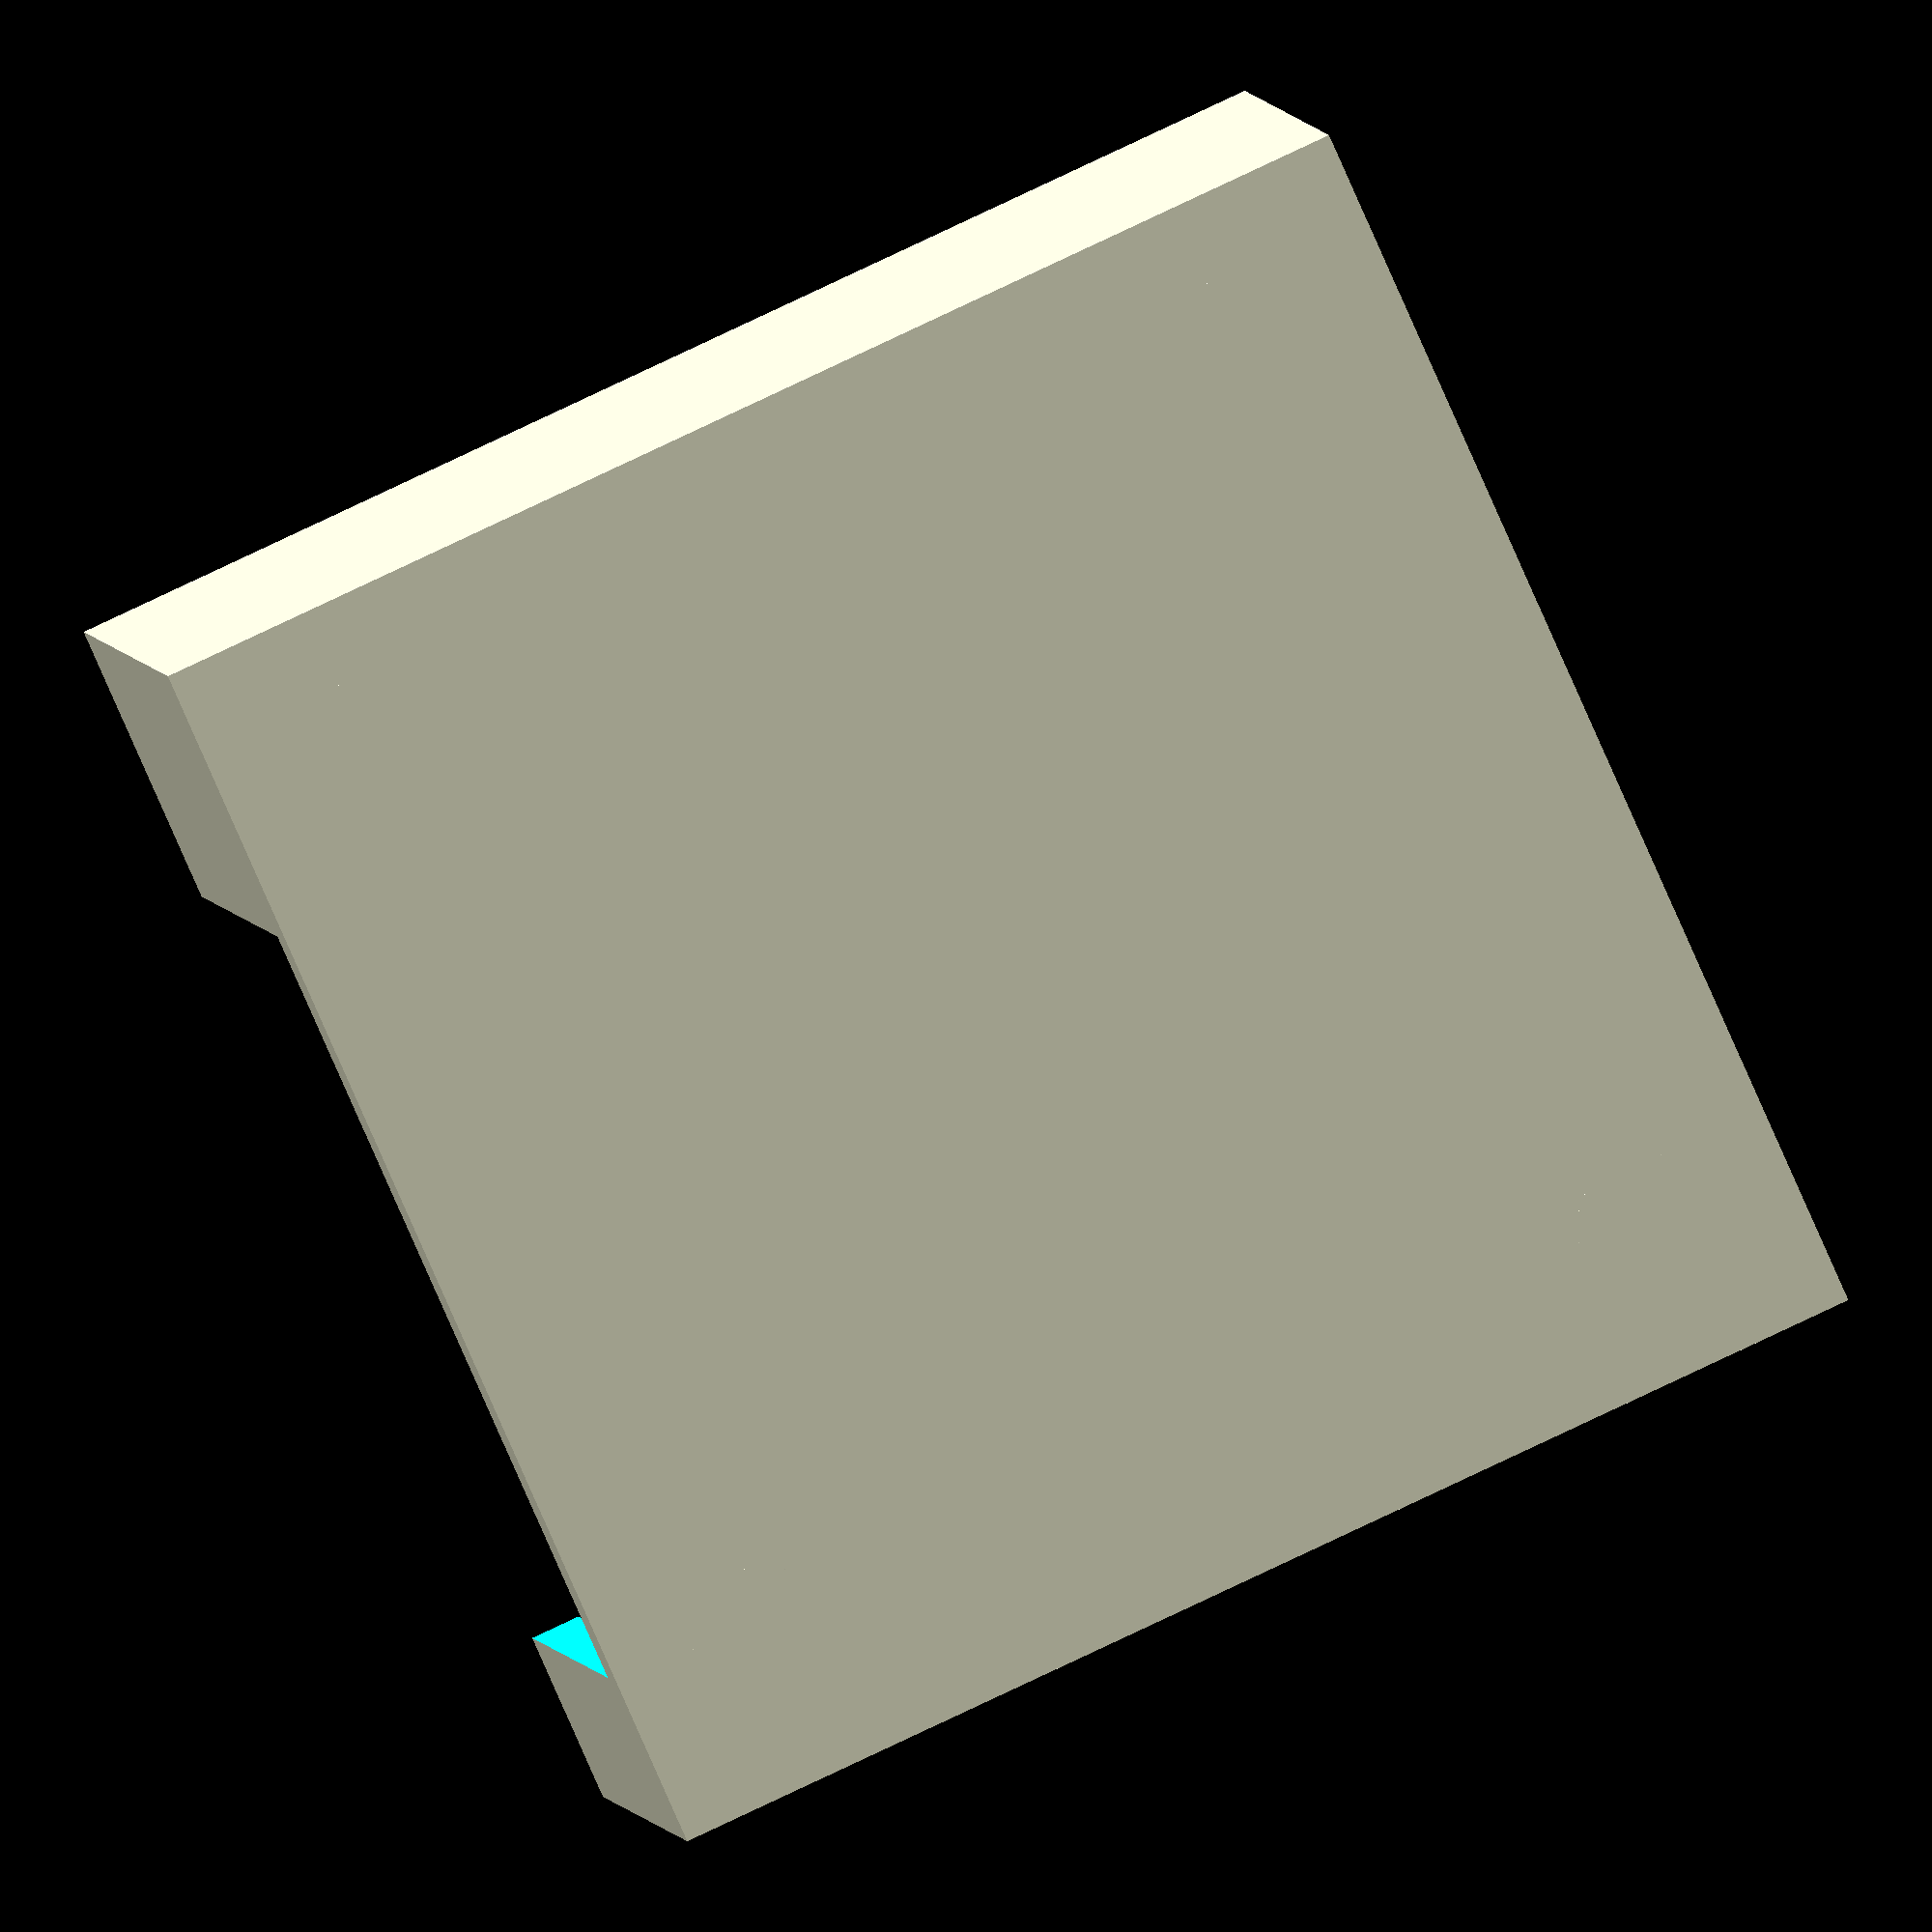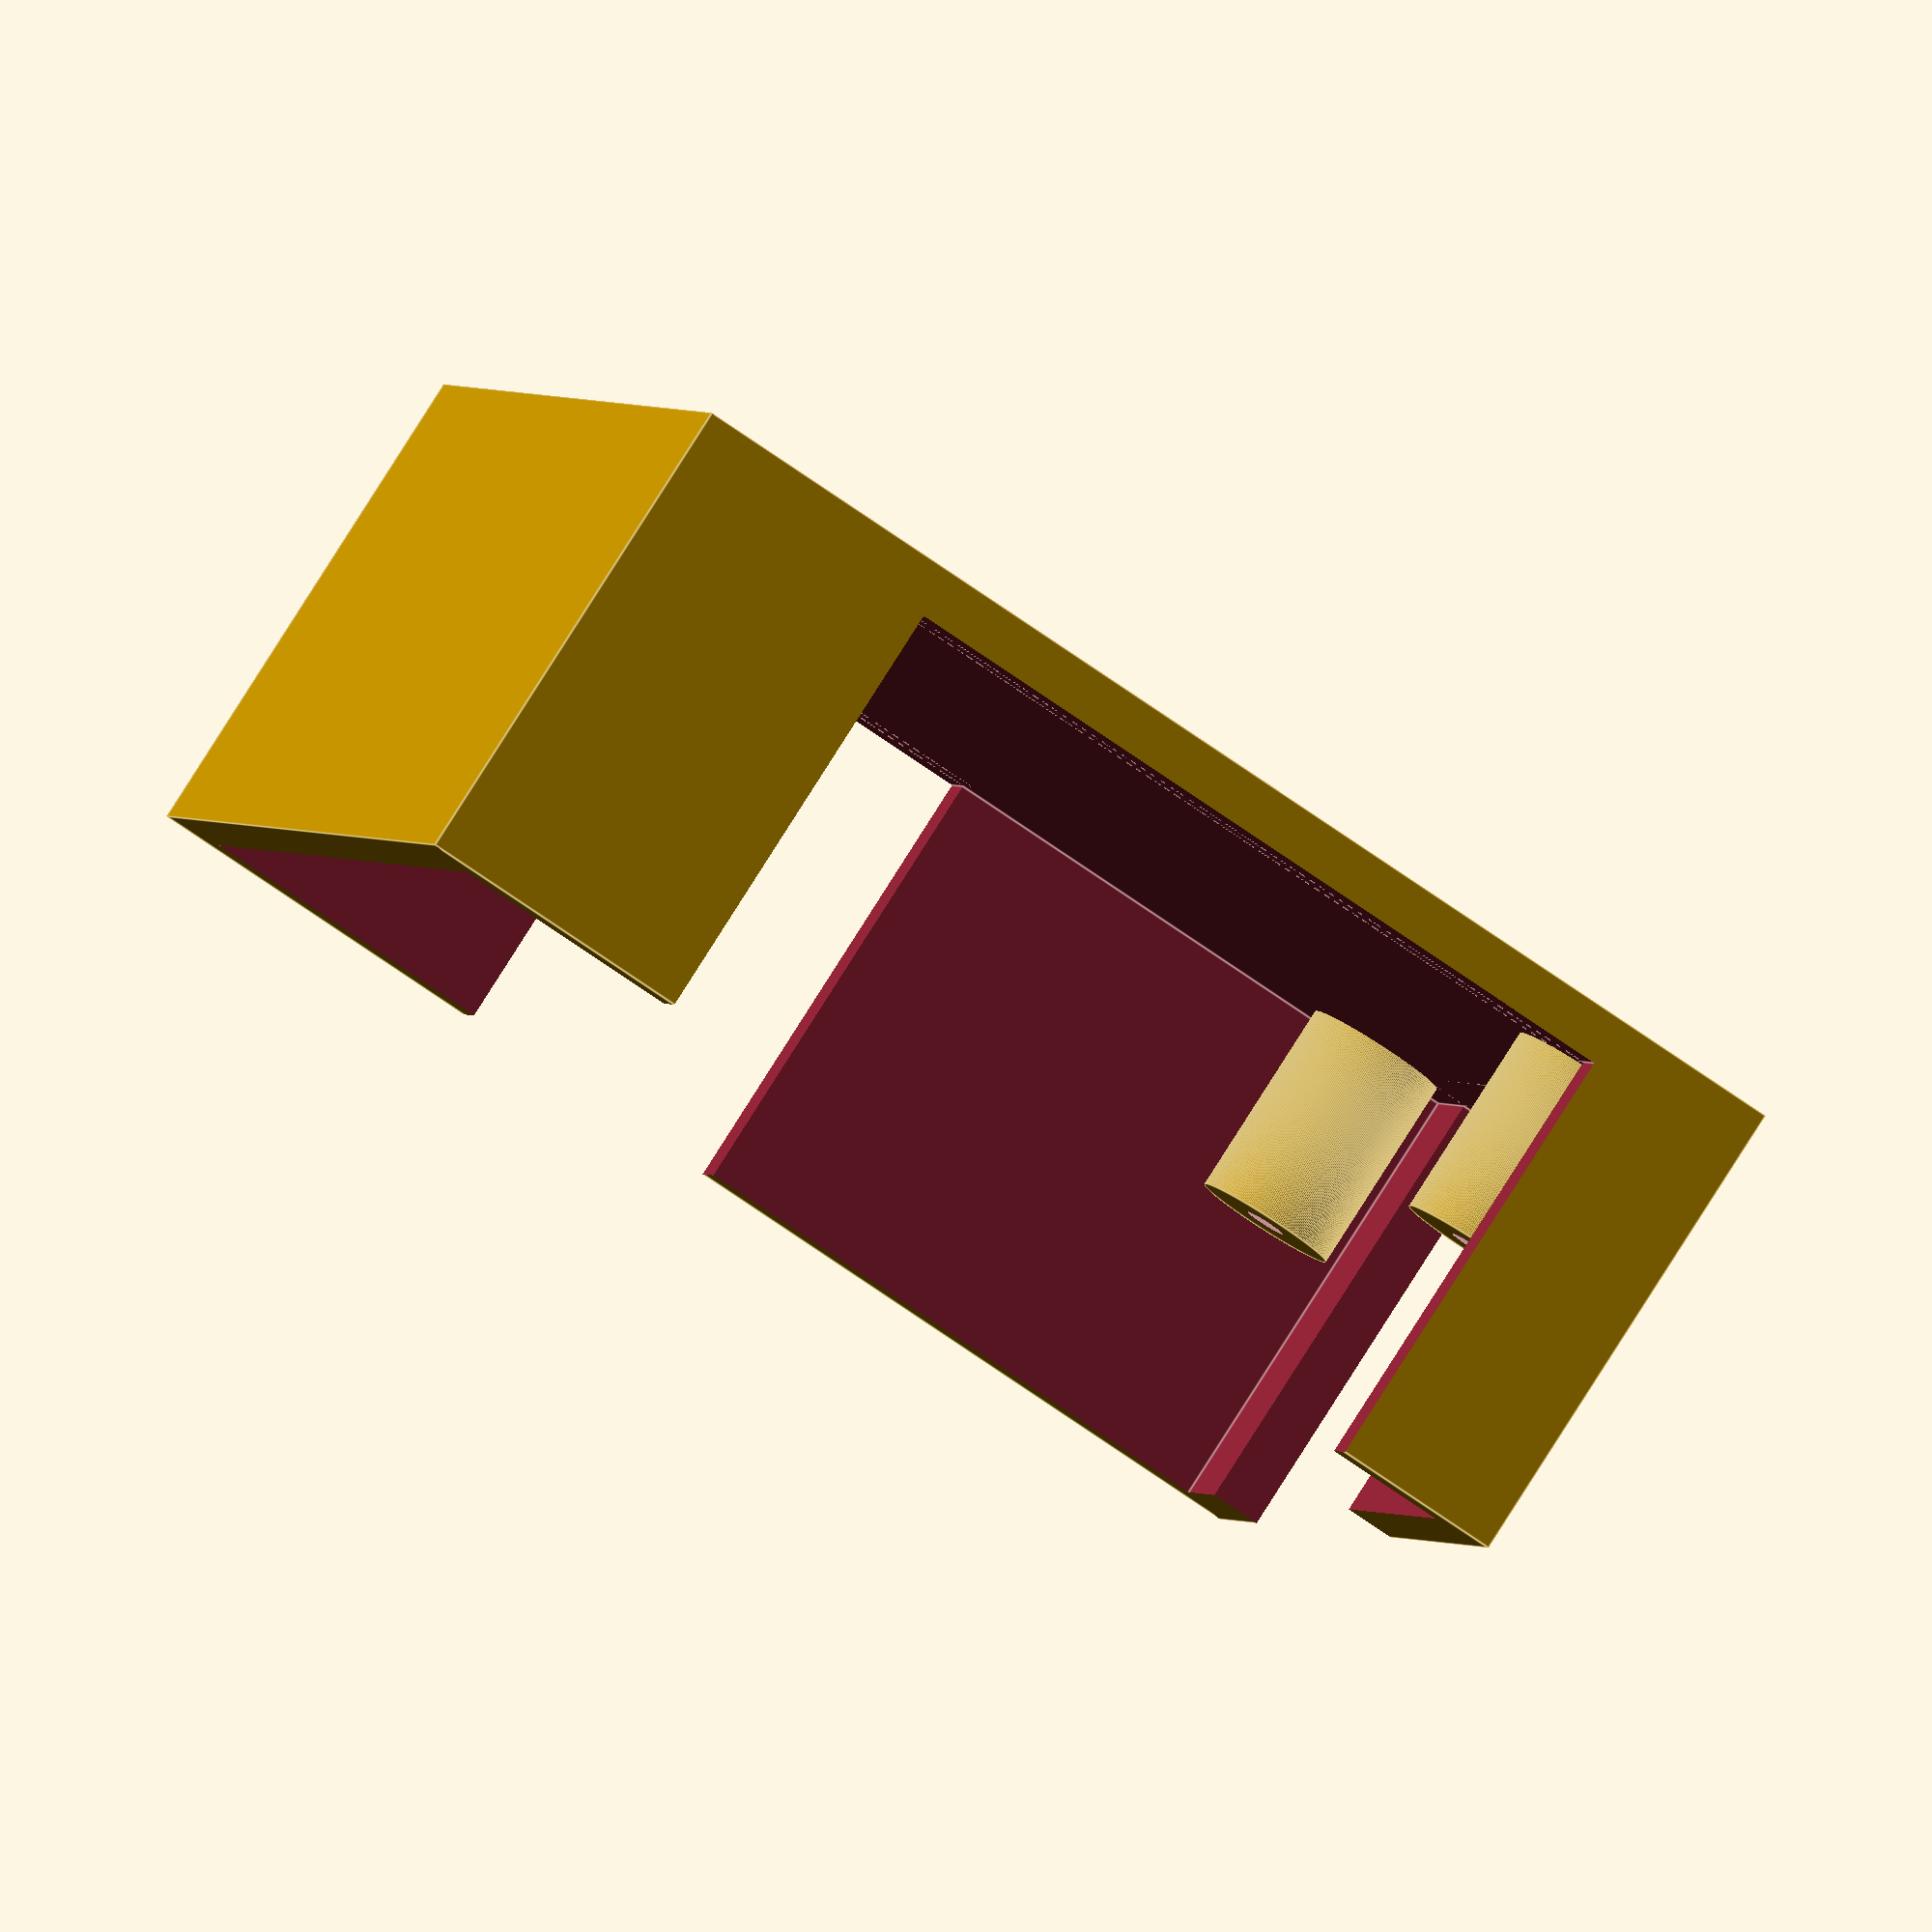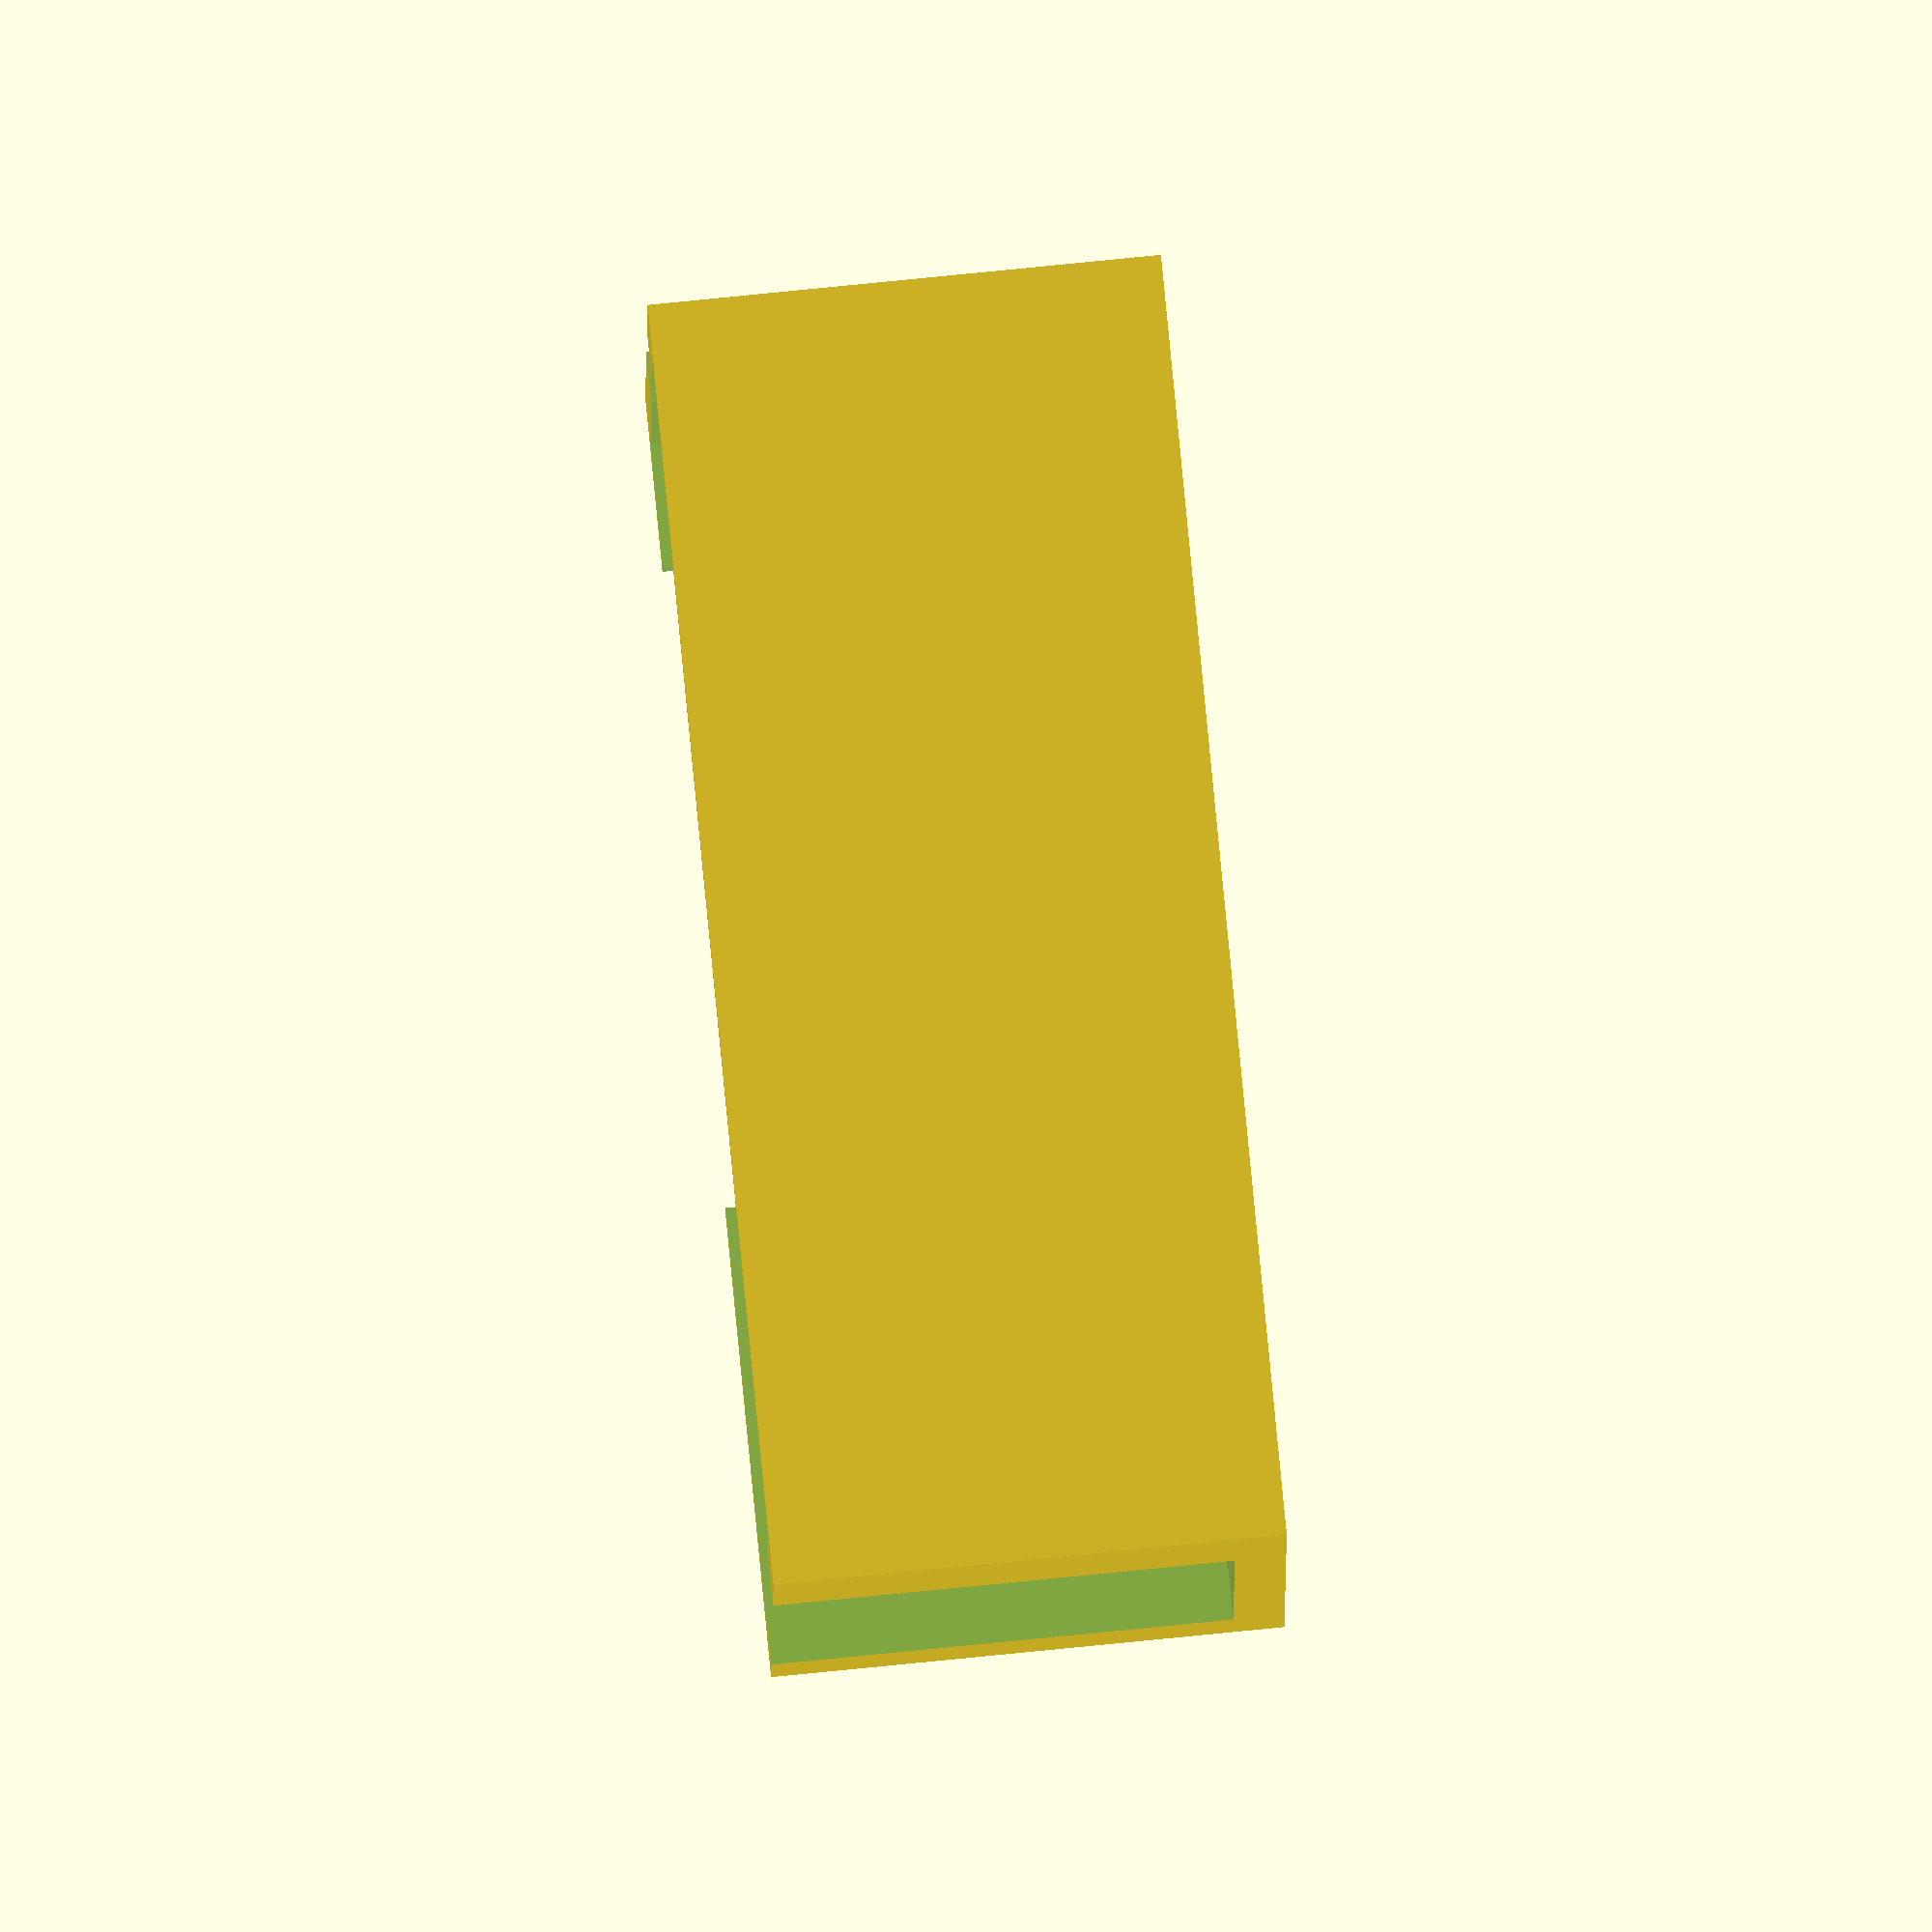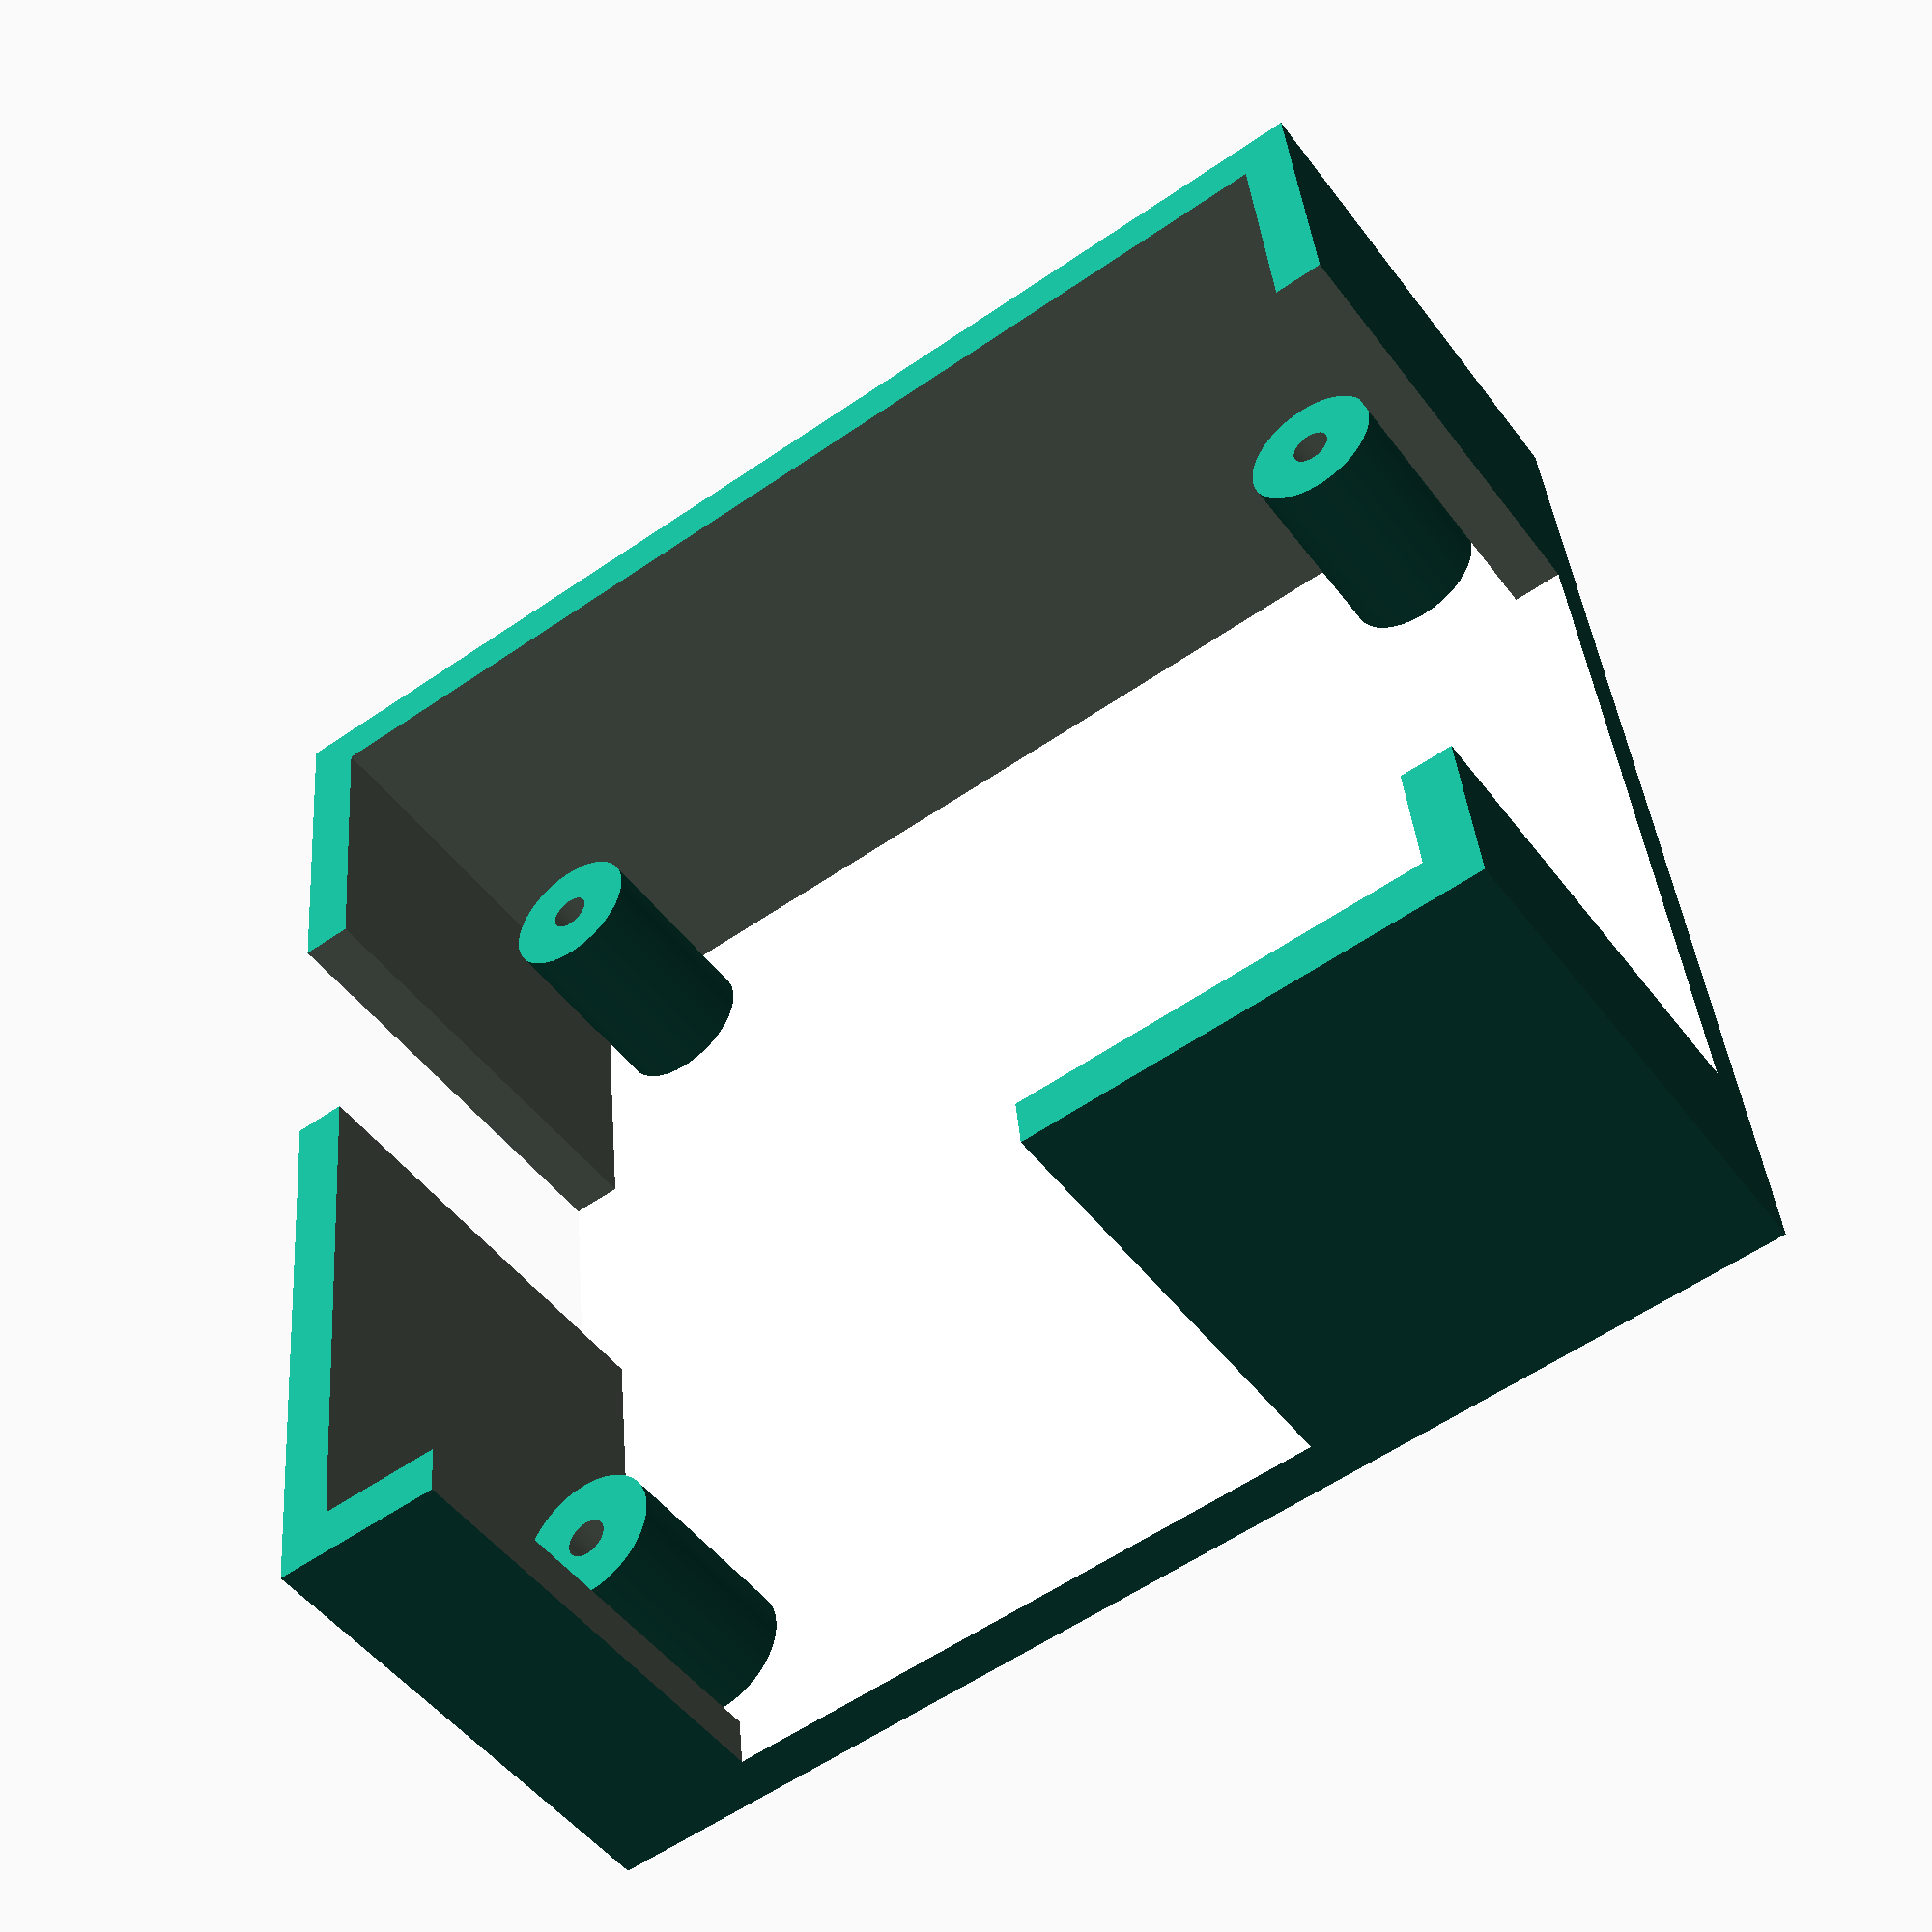
<openscad>
$fn=256;union() {
	translate(v = [-25.0, -25.0, 0]) {
		difference() {
			translate(v = [25.0, 25.0, 0]) {
				rotate(a = [0, 0, -90]) {
					translate(v = [-25.0, -25.0, 0]) {
						difference() {
							translate(v = [25.0, 25.0, 0]) {
								rotate(a = [0, 0, -90]) {
									translate(v = [-25.0, -25.0, 0]) {
										difference() {
											cube(size = [50, 50, 20]);
											translate(v = [2, 2, 2]) {
												cube(size = [46, 46, 20]);
											}
											translate(v = [14.090315789473685, -2, 2]) {
												cube(size = [11.36315789473684, 6, 20]);
											}
										}
									}
								}
							}
							translate(v = [6.817894736842105, -2, 2]) {
								cube(size = [24.998947368421053, 6, 20]);
							}
						}
					}
				}
			}
			translate(v = [6.817894736842105, -2, 2]) {
				cube(size = [31.816842105263152, 6, 20]);
			}
		}
	}
	rotate(a = [0, 0, 0]) {
		translate(v = [19.049999999999997, 19.049999999999997, 0]) {
			difference() {
				cylinder(d = 5.6, h = 10);
				translate(v = [0, 0, 2]) {
					cylinder(d = 1.6, h = 10);
				}
			}
		}
	}
	rotate(a = [0, 0, 90]) {
		translate(v = [19.049999999999997, 19.049999999999997, 0]) {
			difference() {
				cylinder(d = 5.6, h = 10);
				translate(v = [0, 0, 2]) {
					cylinder(d = 1.6, h = 10);
				}
			}
		}
	}
	rotate(a = [0, 0, 180]) {
		translate(v = [19.049999999999997, 19.049999999999997, 0]) {
			difference() {
				cylinder(d = 5.6, h = 10);
				translate(v = [0, 0, 2]) {
					cylinder(d = 1.6, h = 10);
				}
			}
		}
	}
	rotate(a = [0, 0, 270]) {
		translate(v = [19.049999999999997, 19.049999999999997, 0]) {
			difference() {
				cylinder(d = 5.6, h = 10);
				translate(v = [0, 0, 2]) {
					cylinder(d = 1.6, h = 10);
				}
			}
		}
	}
}


</openscad>
<views>
elev=175.0 azim=114.1 roll=9.4 proj=o view=wireframe
elev=96.5 azim=14.3 roll=147.5 proj=o view=edges
elev=95.2 azim=91.1 roll=95.6 proj=o view=wireframe
elev=48.7 azim=264.4 roll=35.0 proj=p view=wireframe
</views>
